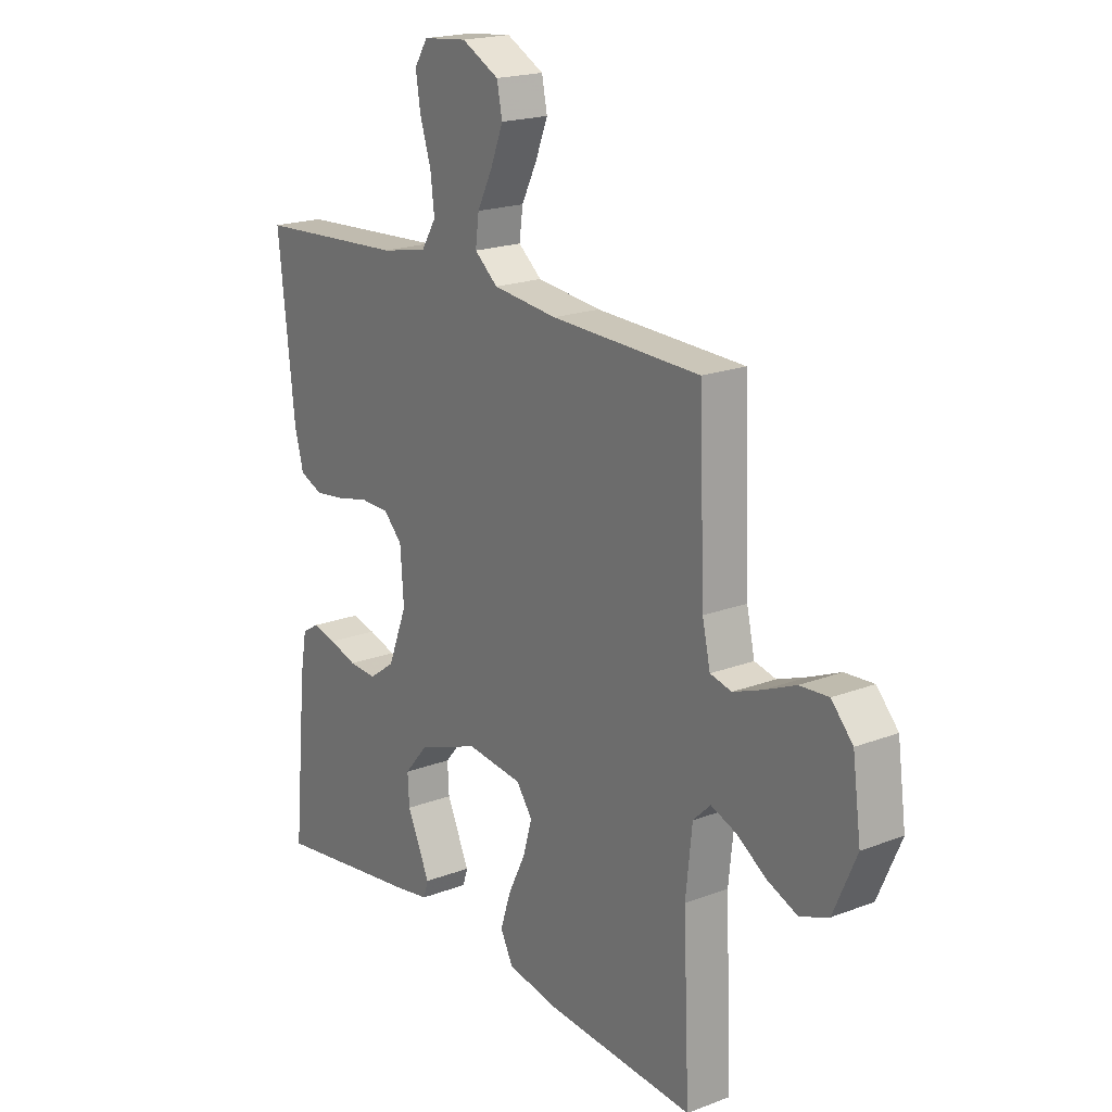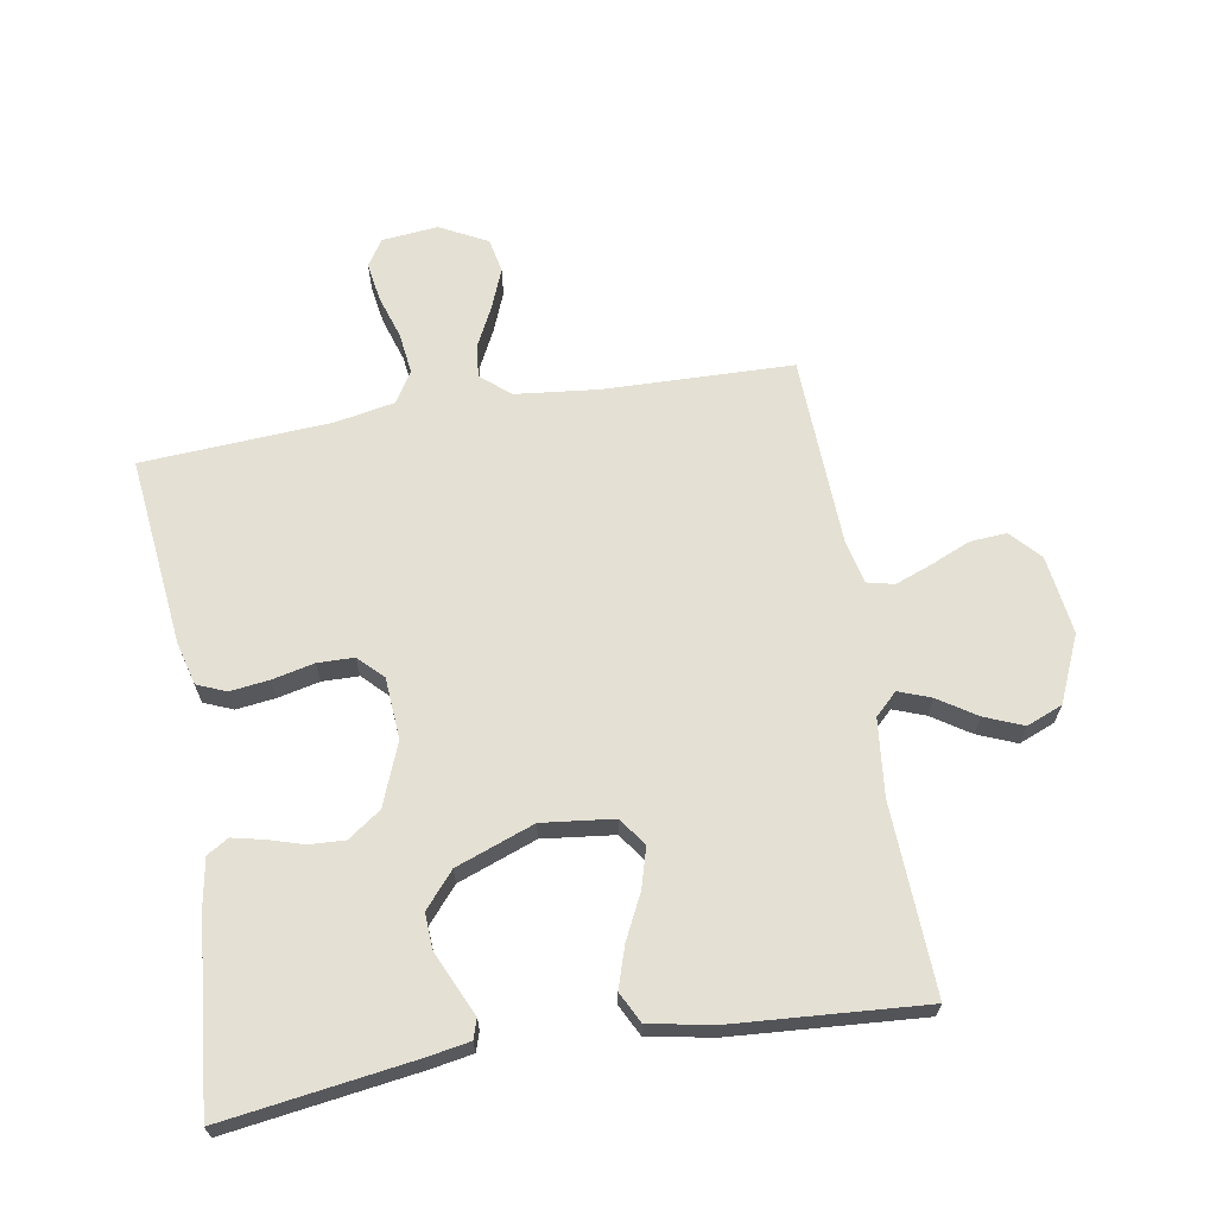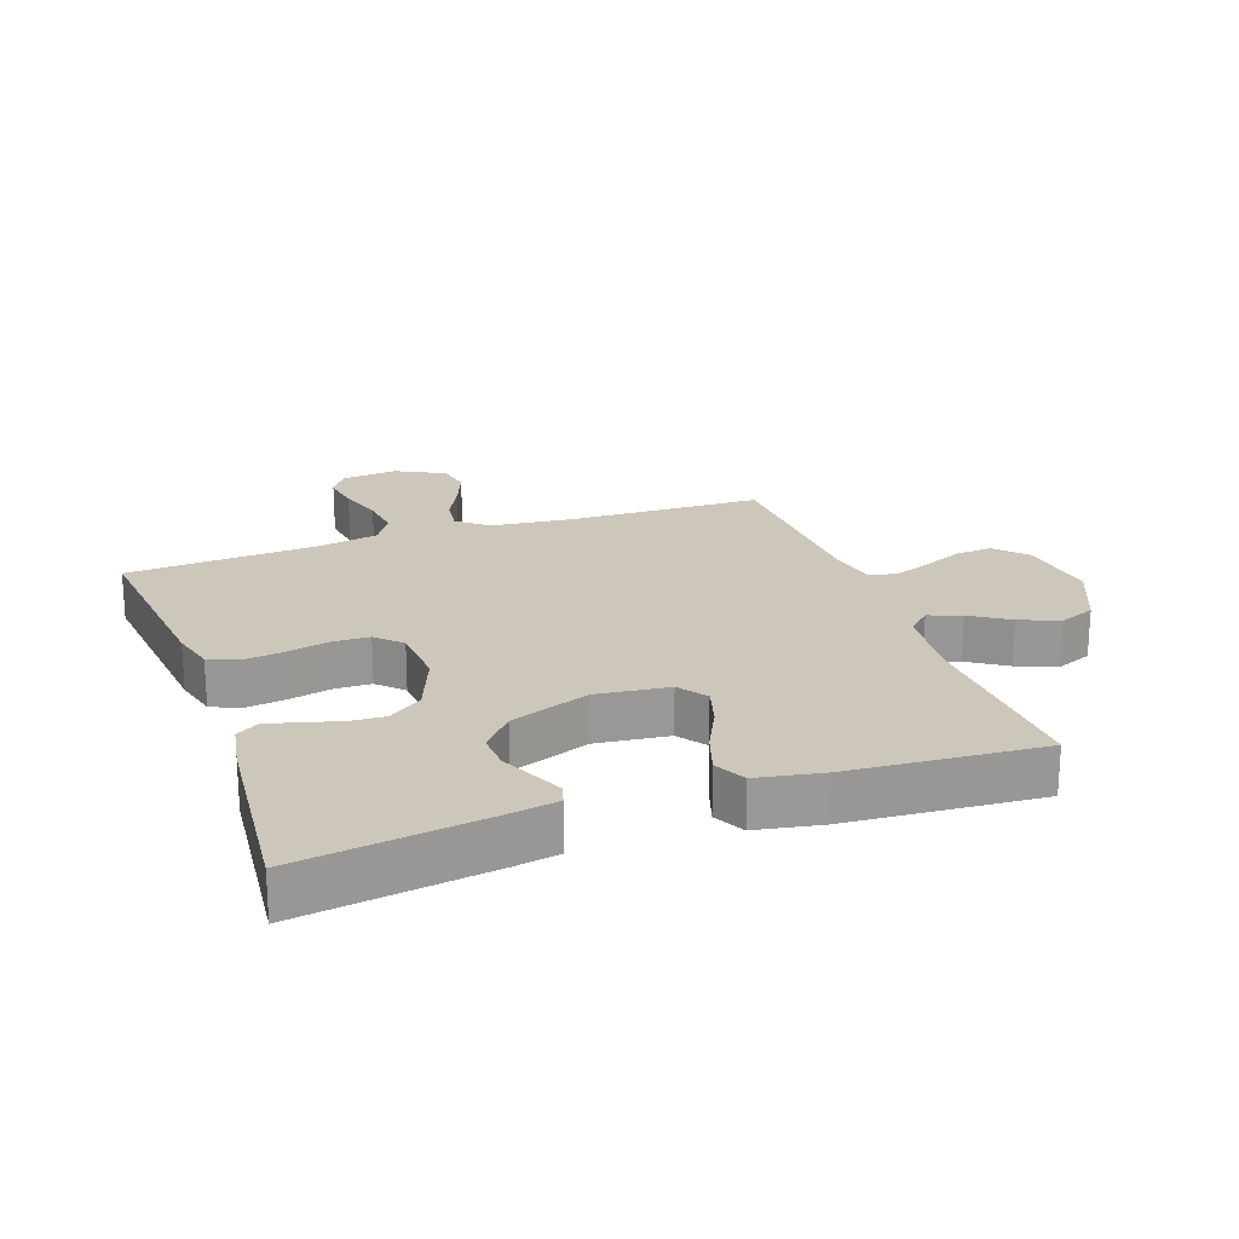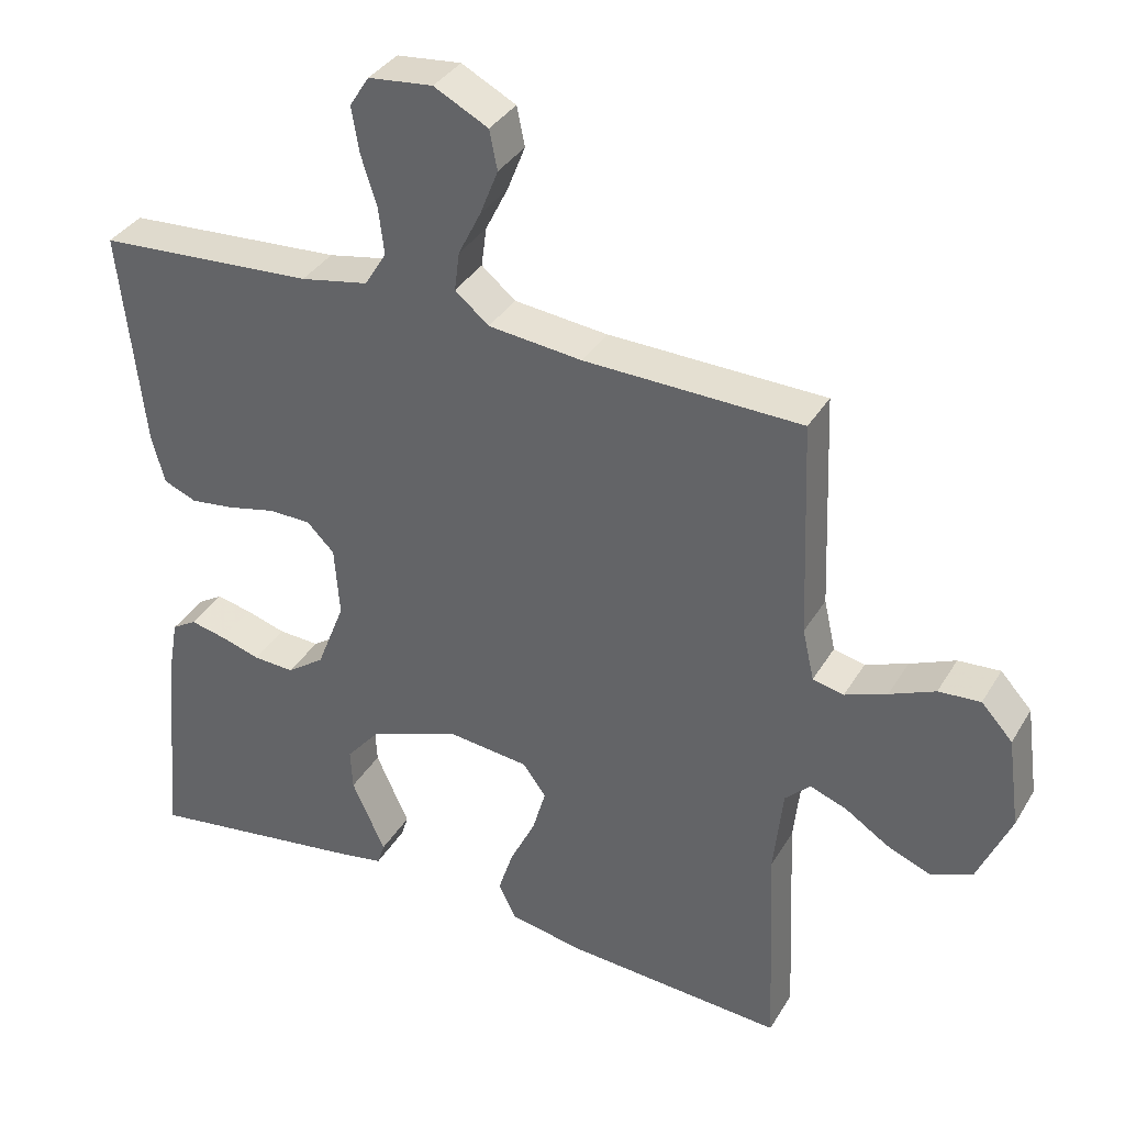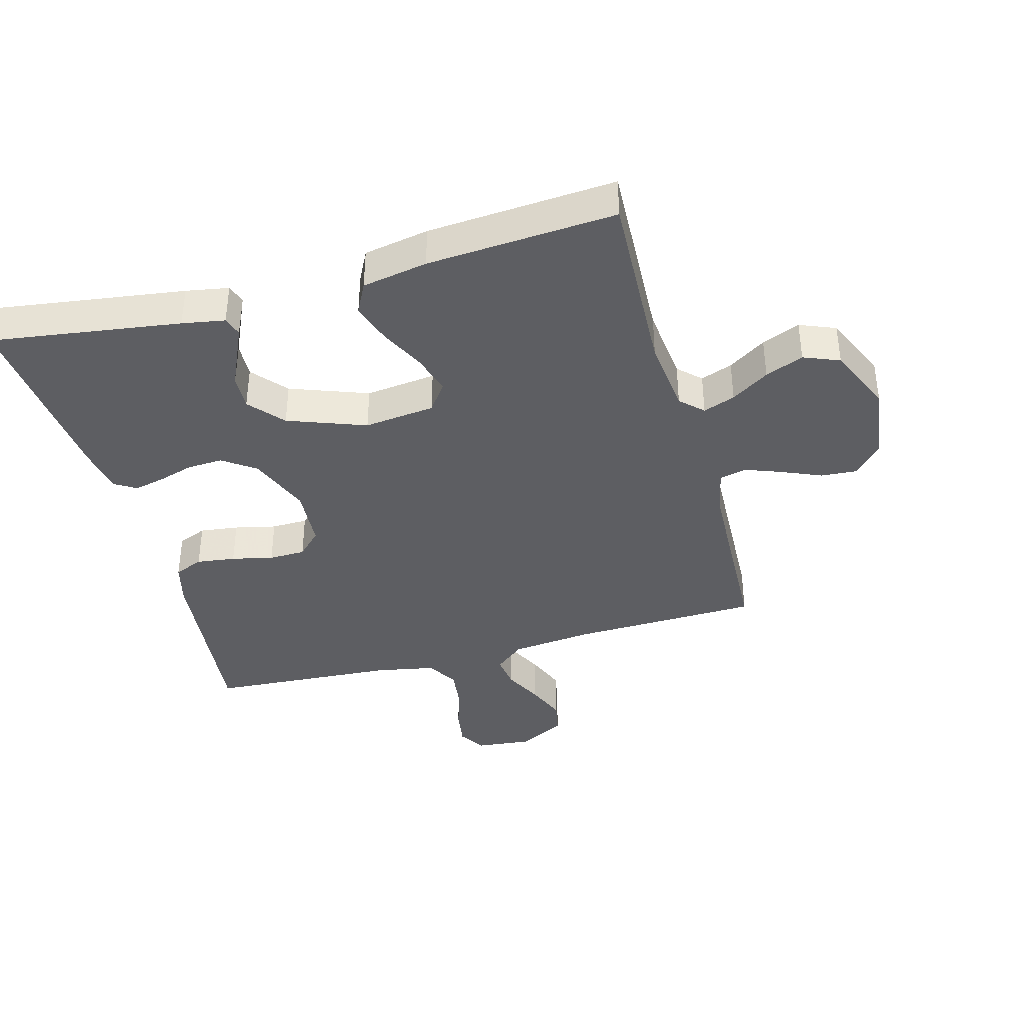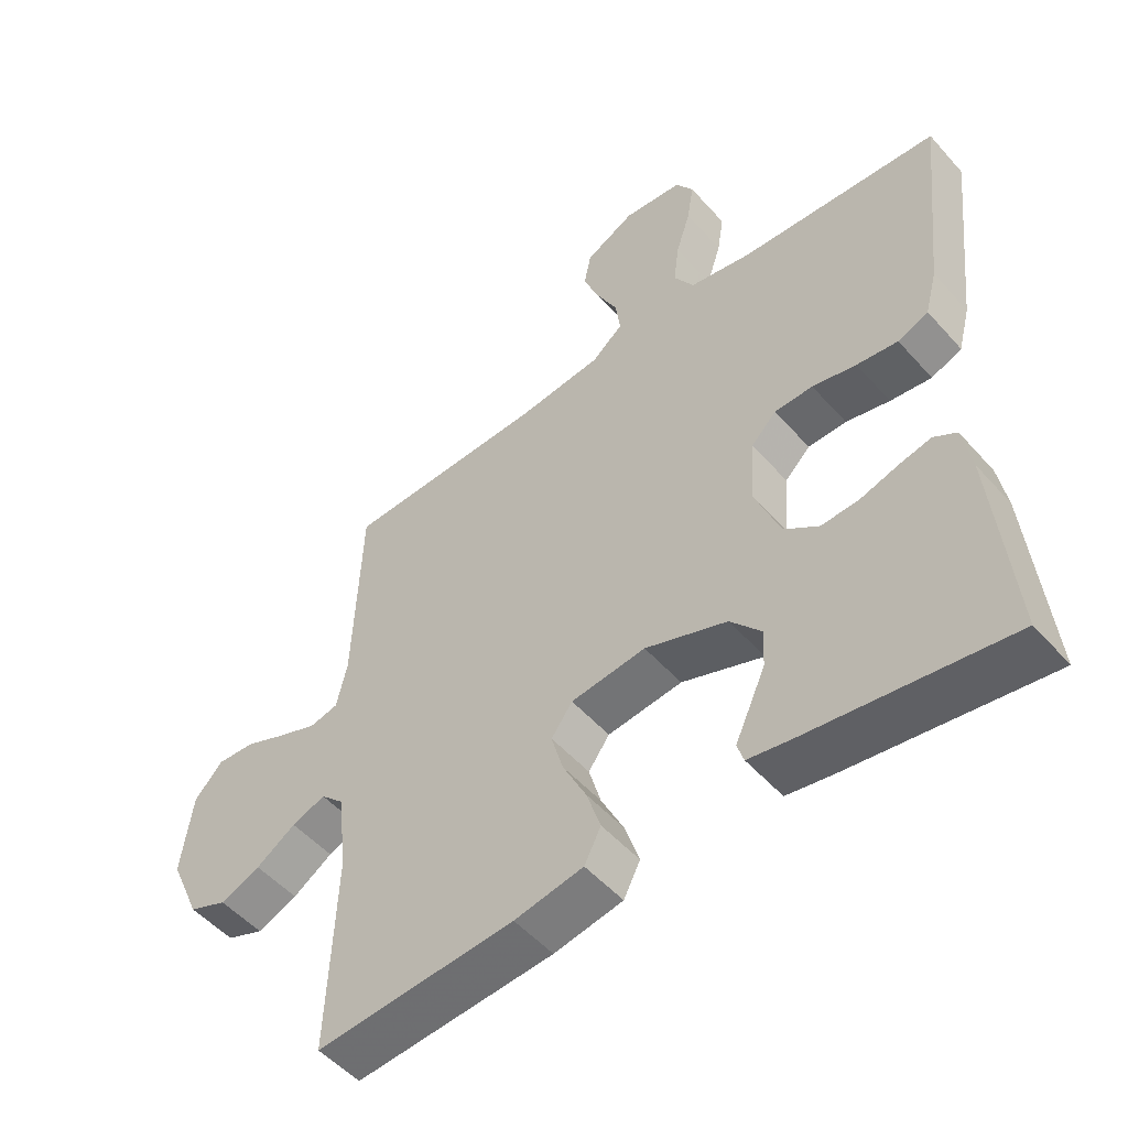
<metadata>
{"format":"obj","ext":"obj","renderer":"f3d","projection":"perspective","resolution":1024,"background":"white","views":[{"elev":19.5,"azim":-125.5,"up":"+Z"},{"elev":66.1,"azim":170.4,"up":"+Y"},{"elev":21.5,"azim":160.5,"up":"+Y"},{"elev":35.5,"azim":-152.9,"up":"+Z"},{"elev":-38.7,"azim":-164.6,"up":"+Y"},{"elev":-51.6,"azim":40.1,"up":"+Z"}]}
</metadata>
<code>
v 0.5 0.07 0.5
v 0.467 0.07 0.2
v 0.449 0.07 0.132
v 0.403 0.07 0.113
v 0.341 0.07 0.121
v 0.275 0.07 0.136
v 0.217 0.07 0.135
v 0.179 0.07 0.097
v 0.172 0.07 0
v 0.211 0.07 -0.099
v 0.263 0.07 -0.136
v 0.32 0.07 -0.133
v 0.376 0.07 -0.116
v 0.425 0.07 -0.105
v 0.459 0.07 -0.126
v 0.472 0.07 -0.2
v 0.5 0.07 -0.5
v 0.2 0.07 -0.457
v 0.132 0.07 -0.445
v 0.122 0.07 -0.414
v 0.143 0.07 -0.368
v 0.168 0.07 -0.313
v 0.171 0.07 -0.256
v 0.124 0.07 -0.201
v 0 0.07 -0.155
v -0.113 0.07 -0.168
v -0.145 0.07 -0.212
v -0.127 0.07 -0.275
v -0.092 0.07 -0.346
v -0.071 0.07 -0.411
v -0.096 0.07 -0.46
v -0.2 0.07 -0.479
v -0.5 0.07 -0.5
v -0.487 0.07 -0.2
v -0.5 0.07 -0.079
v -0.535 0.07 -0.045
v -0.586 0.07 -0.064
v -0.646 0.07 -0.103
v -0.707 0.07 -0.128
v -0.764 0.07 -0.105
v -0.81 0.07 0
v -0.793 0.07 0.125
v -0.75 0.07 0.172
v -0.692 0.07 0.168
v -0.629 0.07 0.141
v -0.571 0.07 0.119
v -0.528 0.07 0.129
v -0.512 0.07 0.2
v -0.5 0.07 0.5
v -0.2 0.07 0.508
v -0.07 0.07 0.522
v -0.023 0.07 0.561
v -0.03 0.07 0.615
v -0.061 0.07 0.677
v -0.086 0.07 0.74
v -0.075 0.07 0.794
v 0 0.07 0.833
v 0.089 0.07 0.824
v 0.116 0.07 0.782
v 0.106 0.07 0.72
v 0.084 0.07 0.651
v 0.076 0.07 0.586
v 0.106 0.07 0.537
v 0.2 0.07 0.519
v 0.5 0 0.5
v 0.467 0 0.2
v 0.449 0 0.132
v 0.403 0 0.113
v 0.341 0 0.121
v 0.275 0 0.136
v 0.217 0 0.135
v 0.179 0 0.097
v 0.172 0 0
v 0.211 0 -0.099
v 0.263 0 -0.136
v 0.32 0 -0.133
v 0.376 0 -0.116
v 0.425 0 -0.105
v 0.459 0 -0.126
v 0.472 0 -0.2
v 0.5 0 -0.5
v 0.2 0 -0.457
v 0.132 0 -0.445
v 0.122 0 -0.414
v 0.143 0 -0.368
v 0.168 0 -0.313
v 0.171 0 -0.256
v 0.124 0 -0.201
v 0 0 -0.155
v -0.113 0 -0.168
v -0.145 0 -0.212
v -0.127 0 -0.275
v -0.092 0 -0.346
v -0.071 0 -0.411
v -0.096 0 -0.46
v -0.2 0 -0.479
v -0.5 0 -0.5
v -0.487 0 -0.2
v -0.5 0 -0.079
v -0.535 0 -0.045
v -0.586 0 -0.064
v -0.646 0 -0.103
v -0.707 0 -0.128
v -0.764 0 -0.105
v -0.81 0 0
v -0.793 0 0.125
v -0.75 0 0.172
v -0.692 0 0.168
v -0.629 0 0.141
v -0.571 0 0.119
v -0.528 0 0.129
v -0.512 0 0.2
v -0.5 0 0.5
v -0.2 0 0.508
v -0.07 0 0.522
v -0.023 0 0.561
v -0.03 0 0.615
v -0.061 0 0.677
v -0.086 0 0.74
v -0.075 0 0.794
v 0 0 0.833
v 0.089 0 0.824
v 0.116 0 0.782
v 0.106 0 0.72
v 0.084 0 0.651
v 0.076 0 0.586
v 0.106 0 0.537
v 0.2 0 0.519
f 59 60 61
f 58 59 61
f 57 58 61
f 56 57 61
f 55 56 61
f 54 55 61
f 53 54 61
f 52 53 61 62
f 51 52 62 63
f 48 49 50
f 51 63 64
f 50 51 64
f 48 50 64
f 47 48 64
f 43 44 45
f 42 43 45
f 41 42 45
f 40 41 45
f 39 40 45
f 38 39 45
f 37 38 45
f 36 37 45 46
f 35 36 46 47
f 32 33 34
f 31 32 34
f 30 31 34
f 29 30 34
f 28 29 34
f 27 28 34 35
f 35 47 64
f 27 35 64
f 26 27 64
f 19 20 21
f 18 19 21
f 17 18 21
f 16 17 21
f 15 16 21
f 14 15 21
f 13 14 21
f 12 13 21
f 11 12 21 22
f 10 11 22 23
f 4 5 6
f 3 4 6
f 2 3 6
f 1 2 6
f 64 1 6
f 64 6 7
f 25 26 64
f 24 25 64
f 9 10 23 24
f 8 9 24 64
f 7 8 64
f 125 124 123
f 125 123 122
f 125 122 121
f 125 121 120
f 125 120 119
f 125 119 118
f 125 118 117
f 126 125 117 116
f 127 126 116 115
f 114 113 112
f 128 127 115
f 128 115 114
f 128 114 112
f 128 112 111
f 109 108 107
f 109 107 106
f 109 106 105
f 109 105 104
f 109 104 103
f 109 103 102
f 109 102 101
f 110 109 101 100
f 111 110 100 99
f 98 97 96
f 98 96 95
f 98 95 94
f 98 94 93
f 98 93 92
f 99 98 92 91
f 128 111 99
f 128 99 91
f 128 91 90
f 85 84 83
f 85 83 82
f 85 82 81
f 85 81 80
f 85 80 79
f 85 79 78
f 85 78 77
f 85 77 76
f 86 85 76 75
f 87 86 75 74
f 70 69 68
f 70 68 67
f 70 67 66
f 70 66 65
f 70 65 128
f 71 70 128
f 128 90 89
f 128 89 88
f 88 87 74 73
f 128 88 73 72
f 128 72 71
f 1 65 66 2
f 2 66 67 3
f 3 67 68 4
f 4 68 69 5
f 5 69 70 6
f 6 70 71 7
f 7 71 72 8
f 8 72 73 9
f 9 73 74 10
f 10 74 75 11
f 11 75 76 12
f 12 76 77 13
f 13 77 78 14
f 14 78 79 15
f 15 79 80 16
f 16 80 81 17
f 17 81 82 18
f 18 82 83 19
f 19 83 84 20
f 20 84 85 21
f 21 85 86 22
f 22 86 87 23
f 23 87 88 24
f 24 88 89 25
f 25 89 90 26
f 26 90 91 27
f 27 91 92 28
f 28 92 93 29
f 29 93 94 30
f 30 94 95 31
f 31 95 96 32
f 32 96 97 33
f 33 97 98 34
f 34 98 99 35
f 35 99 100 36
f 36 100 101 37
f 37 101 102 38
f 38 102 103 39
f 39 103 104 40
f 40 104 105 41
f 41 105 106 42
f 42 106 107 43
f 43 107 108 44
f 44 108 109 45
f 45 109 110 46
f 46 110 111 47
f 47 111 112 48
f 48 112 113 49
f 49 113 114 50
f 50 114 115 51
f 51 115 116 52
f 52 116 117 53
f 53 117 118 54
f 54 118 119 55
f 55 119 120 56
f 56 120 121 57
f 57 121 122 58
f 58 122 123 59
f 59 123 124 60
f 60 124 125 61
f 61 125 126 62
f 62 126 127 63
f 63 127 128 64
f 64 128 65 1

</code>
